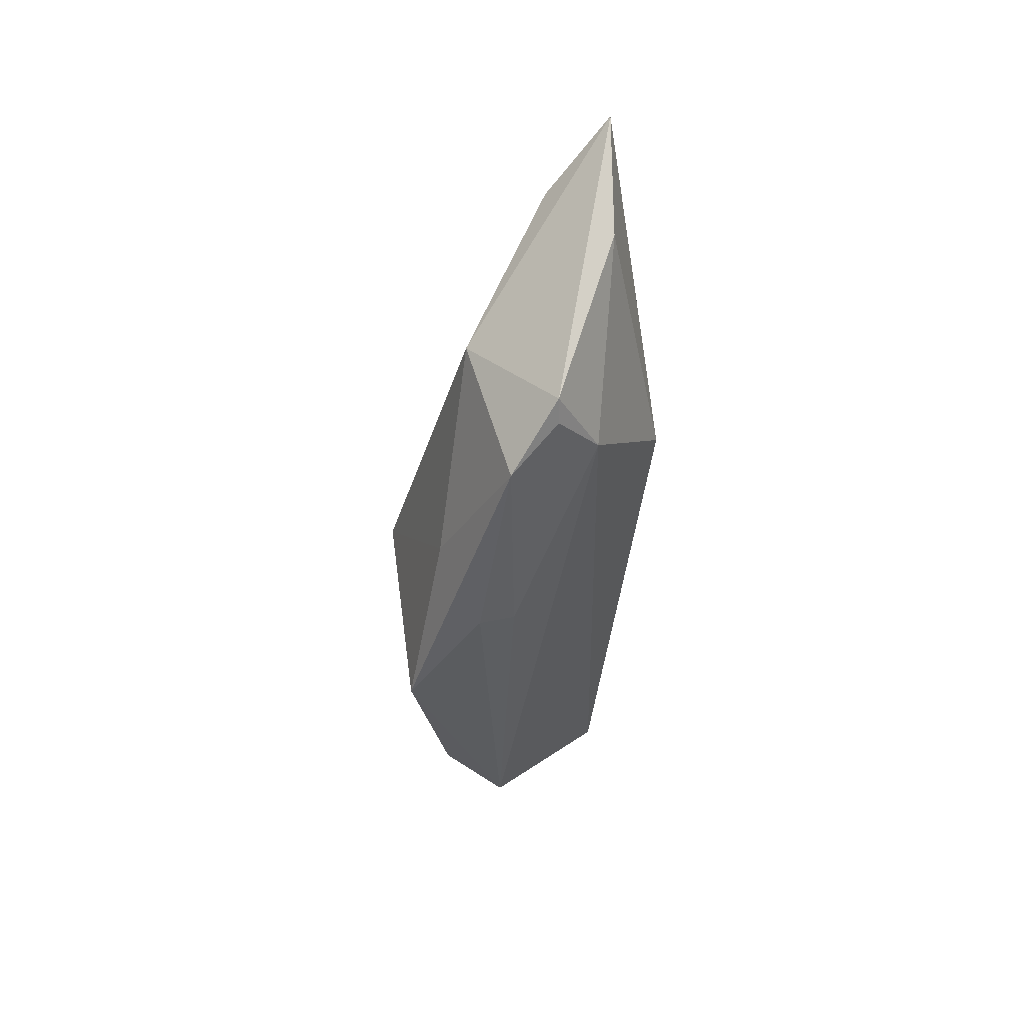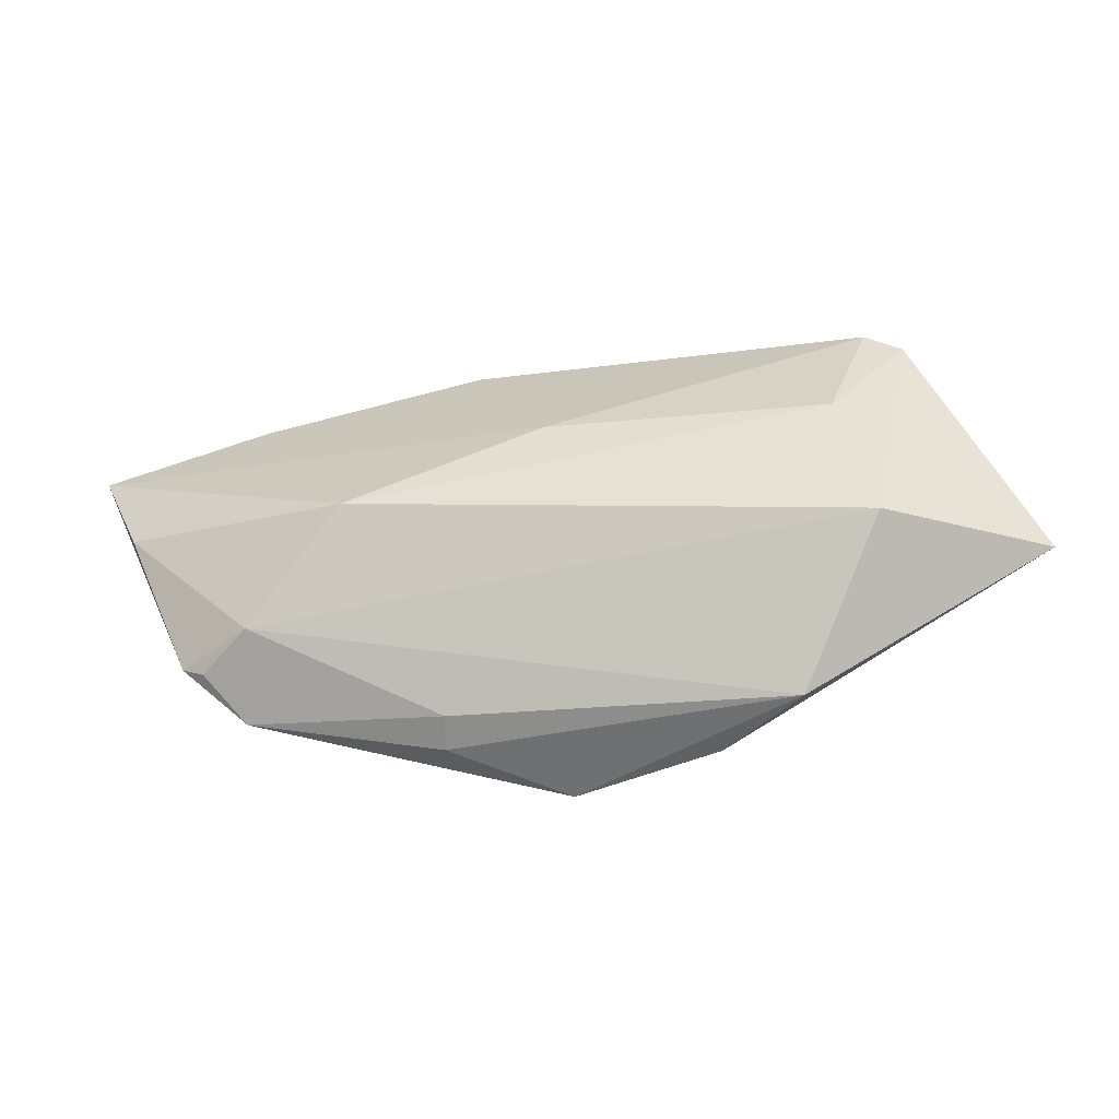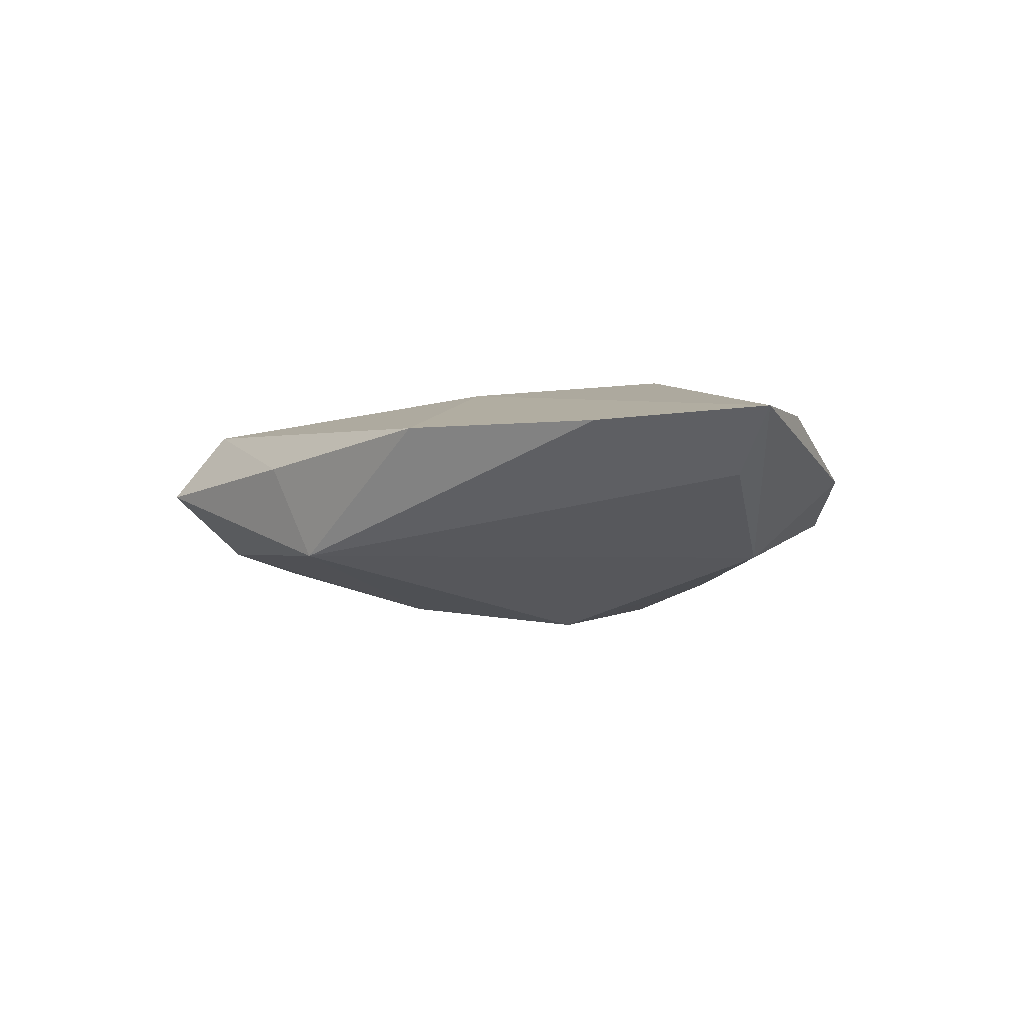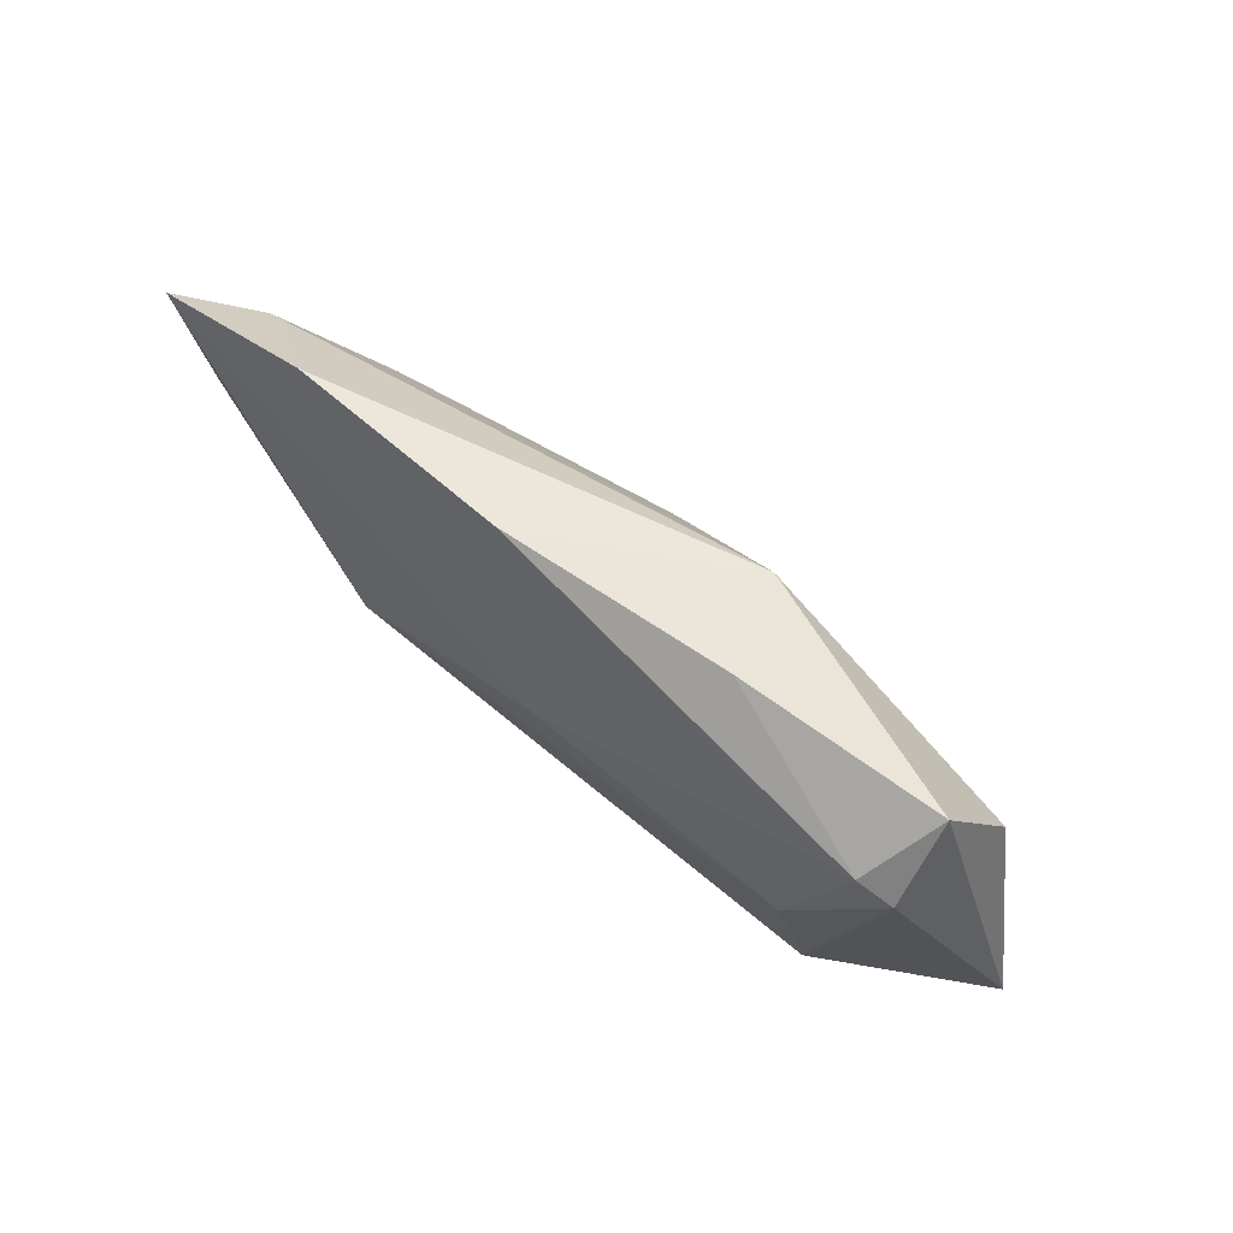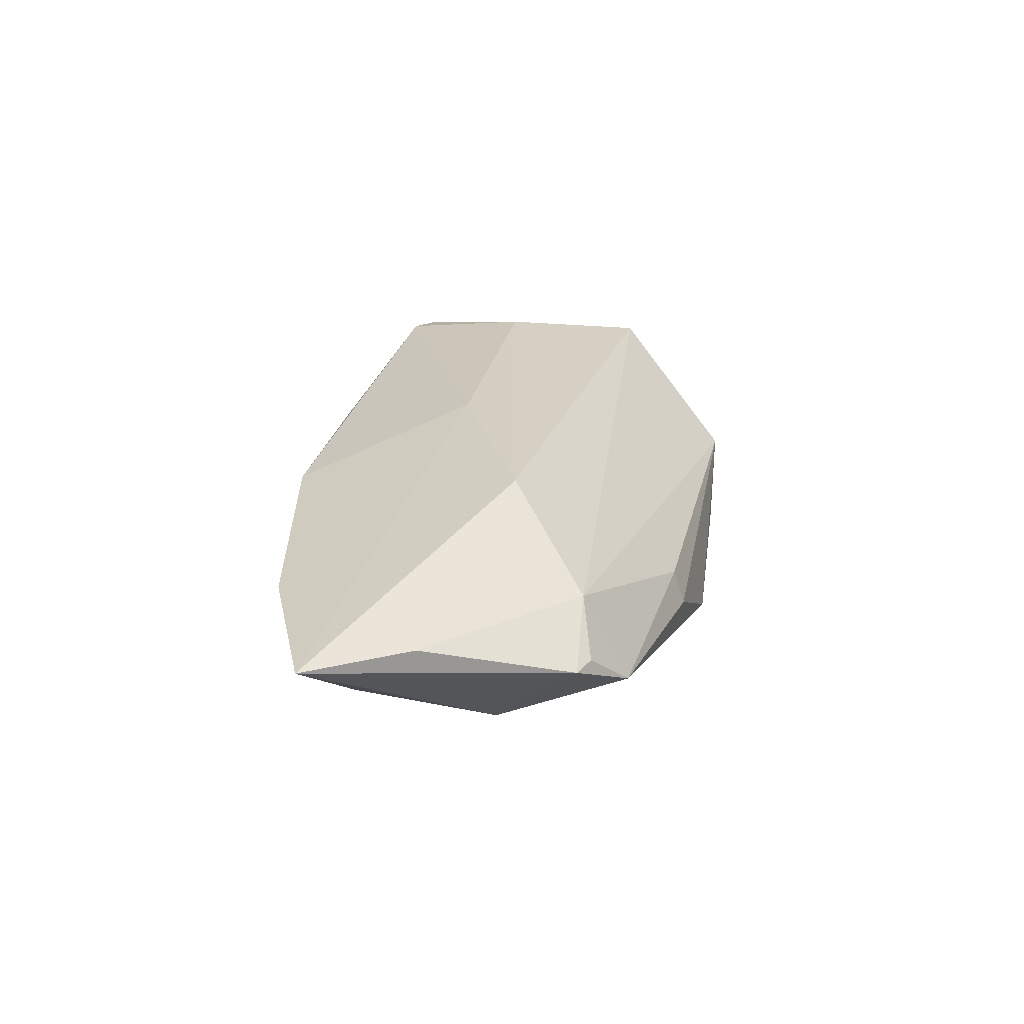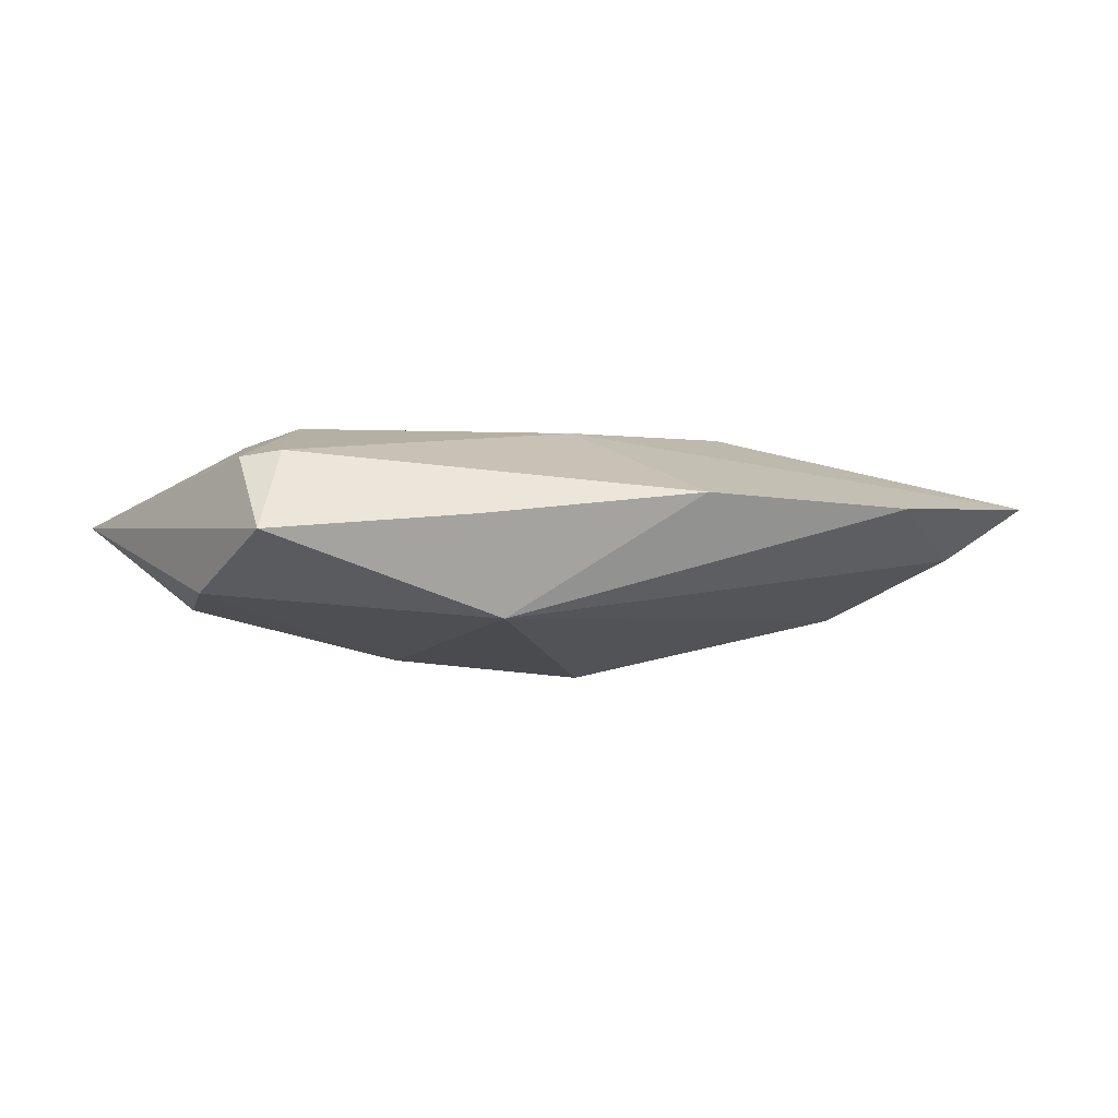
<metadata>
{"format":"obj","ext":"obj","renderer":"f3d","projection":"perspective","resolution":1024,"background":"white","views":[{"elev":-32.4,"azim":-94.7,"up":"+Y"},{"elev":-47.7,"azim":8.7,"up":"+Y"},{"elev":-6.1,"azim":-135.0,"up":"+Z"},{"elev":70.1,"azim":39.0,"up":"+Y"},{"elev":25.7,"azim":-82.4,"up":"+Z"},{"elev":0.2,"azim":161.2,"up":"+Z"}]}
</metadata>
<code>
v 0.037 0.02076 0.01104
v -0.02794 -0.004117 0.01453
v 0.03154 0.003734 0.01453
v 0.04515 0.01167 -0.005666
v -0.004019 -0.02839 -0.01466
v -0.02402 -0.01901 -0.01213
v 0.04444 0.002049 -0.007927
v 0.001706 -0.02074 -0.01498
v 0.05522 -0.01238 0.002276
v -0.01324 0.02777 0.00646
v -0.04461 -0.003893 -0.01042
v -0.05461 0.01175 -0.001919
v -0.008526 -0.007289 -0.01787
v -0.01833 -0.02601 -0.0068
v -0.06301 0.01672 0.004893
v -0.01764 -0.02458 -0.002537
v 0.03522 -0.01416 0.01301
v -0.00337 0.005886 0.01453
v -0.04257 -0.02023 -0.004952
v 0.02435 -0.02868 -0.001043
v 0.04156 0.01829 0.01028
v 0.04093 0.0265 0.001886
v 0.01543 0.02777 0.003723
v -0.04091 -0.01427 0.0054
v -0.05009 -0.01449 -0.0001833
v 0.01783 -0.002267 -0.01477
v -0.0423 0.02394 0.004703
v -0.05738 0.00365 0.005716
v 0.01424 -0.02869 -0.008906
v -0.04732 -0.01593 9.056e-05
v 0.01133 0.02444 -0.008593
f 29 7 9
f 9 22 21
f 13 11 31
f 7 29 8
f 28 2 15
f 24 2 28
f 15 2 18
f 18 2 3
f 3 2 17
f 9 21 17
f 17 21 3
f 17 2 24
f 1 21 22
f 10 18 1
f 3 21 1
f 1 18 3
f 4 31 22
f 4 22 9
f 9 7 4
f 13 31 26
f 26 8 13
f 7 8 26
f 26 4 7
f 31 4 26
f 10 31 27
f 15 18 27
f 27 18 10
f 12 11 15
f 12 31 11
f 15 27 12
f 12 27 31
f 13 8 5
f 5 8 29
f 20 29 9
f 9 17 20
f 20 17 24
f 20 5 29
f 23 1 22
f 10 1 23
f 22 31 23
f 23 31 10
f 6 19 11
f 5 19 6
f 6 11 13
f 13 5 6
f 5 20 14
f 14 19 5
f 24 28 25
f 25 28 15
f 15 11 25
f 11 19 25
f 16 20 24
f 16 14 20
f 24 19 16
f 19 14 16
f 30 19 24
f 24 25 30
f 30 25 19

</code>
